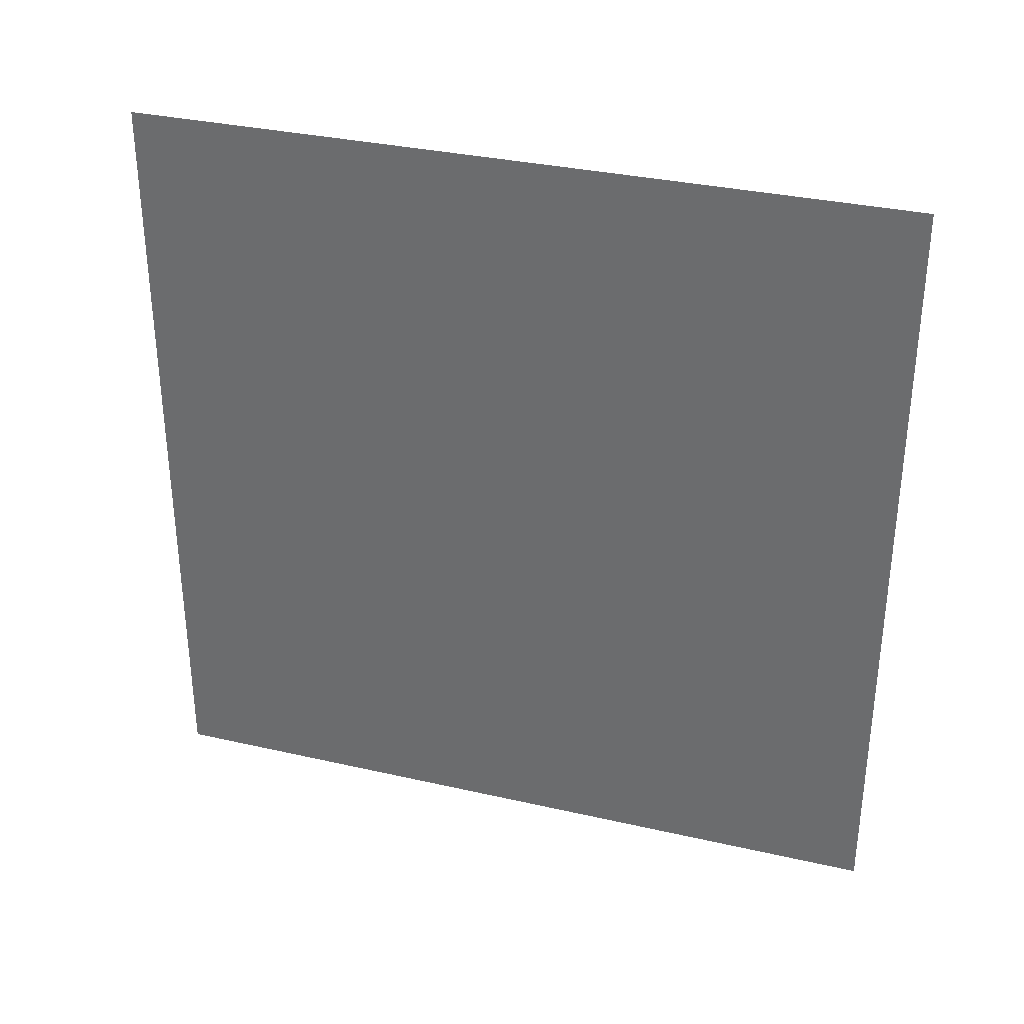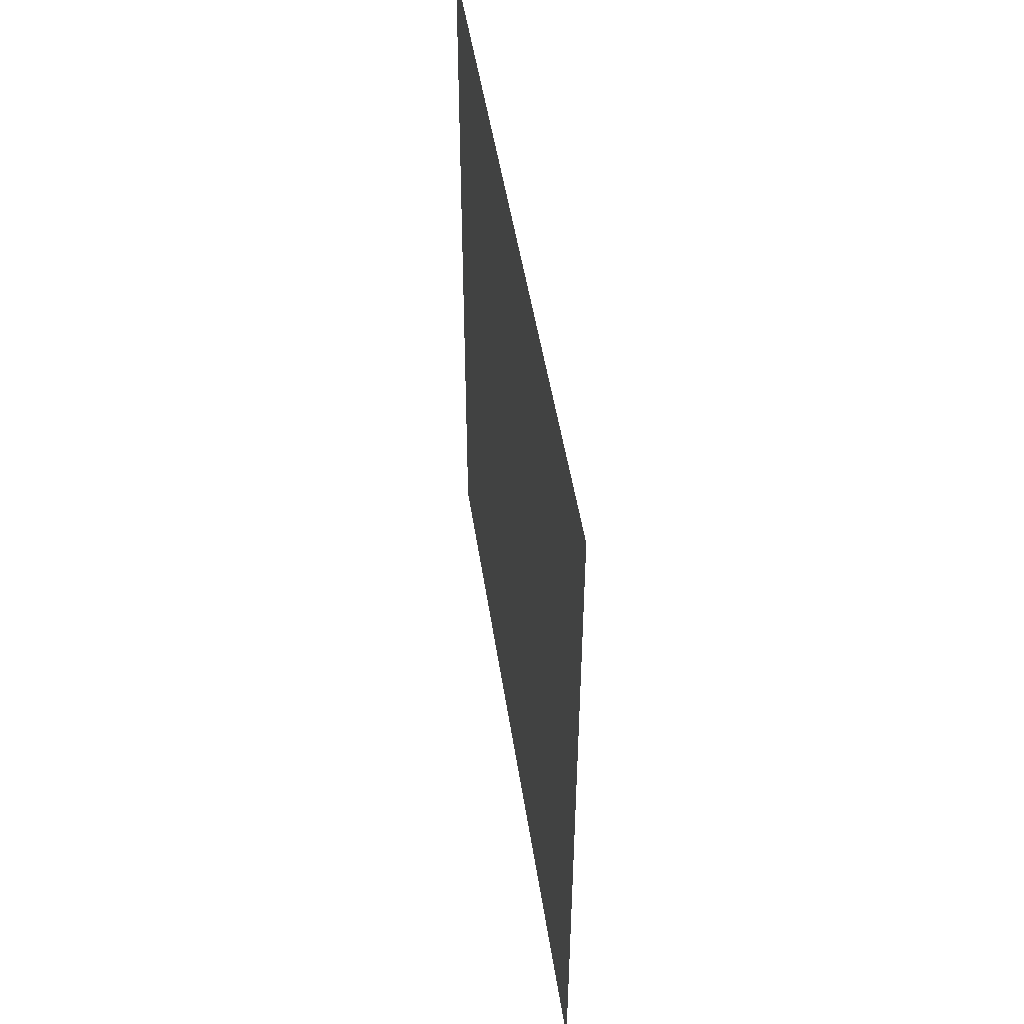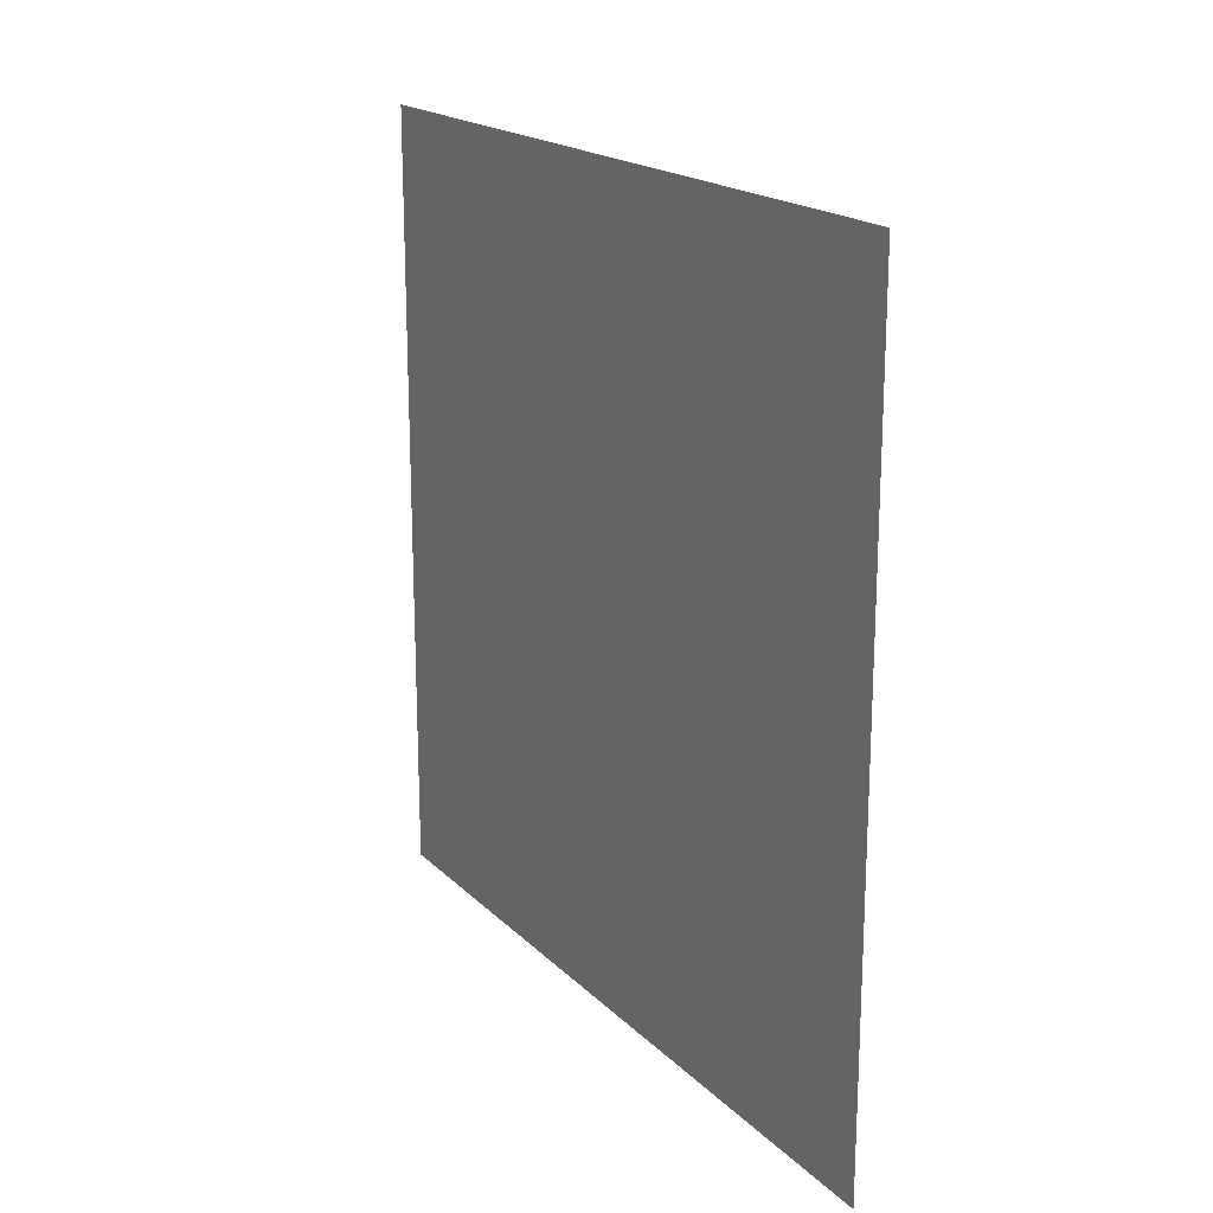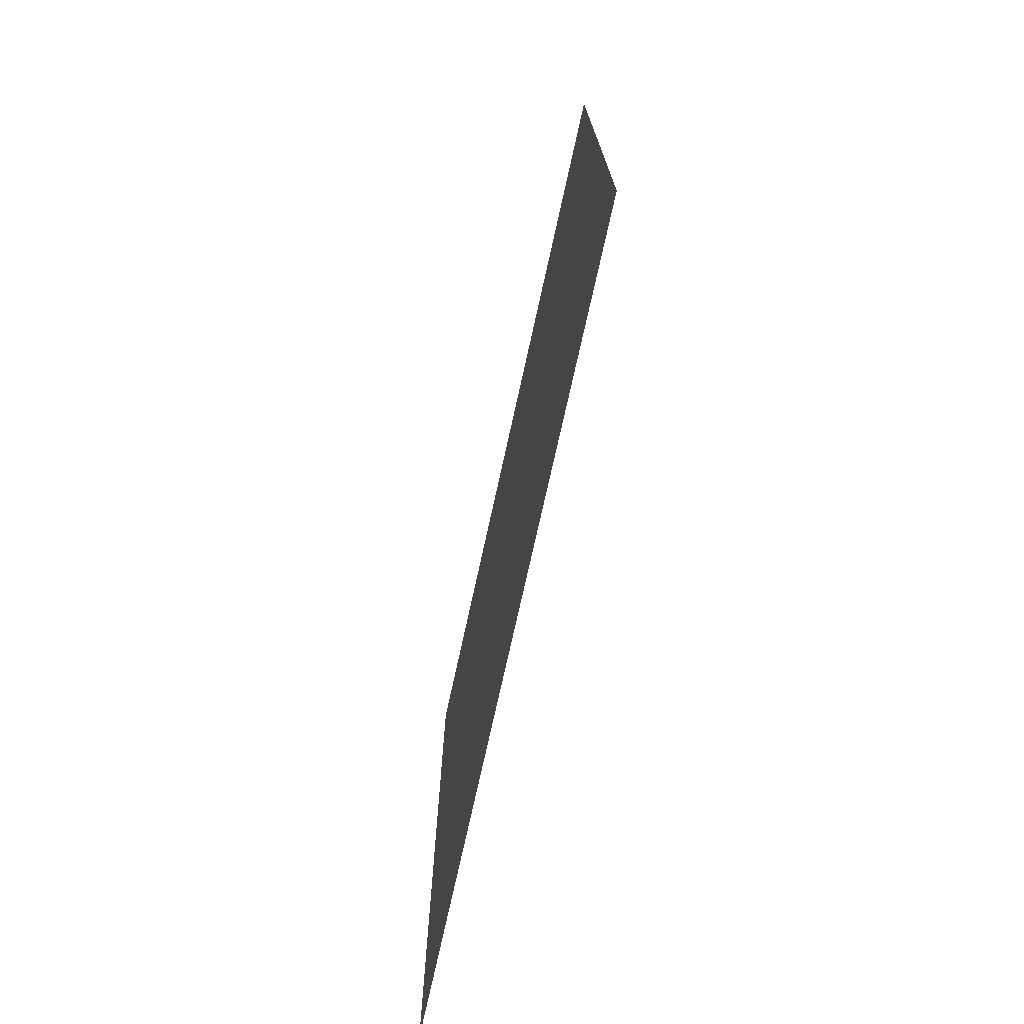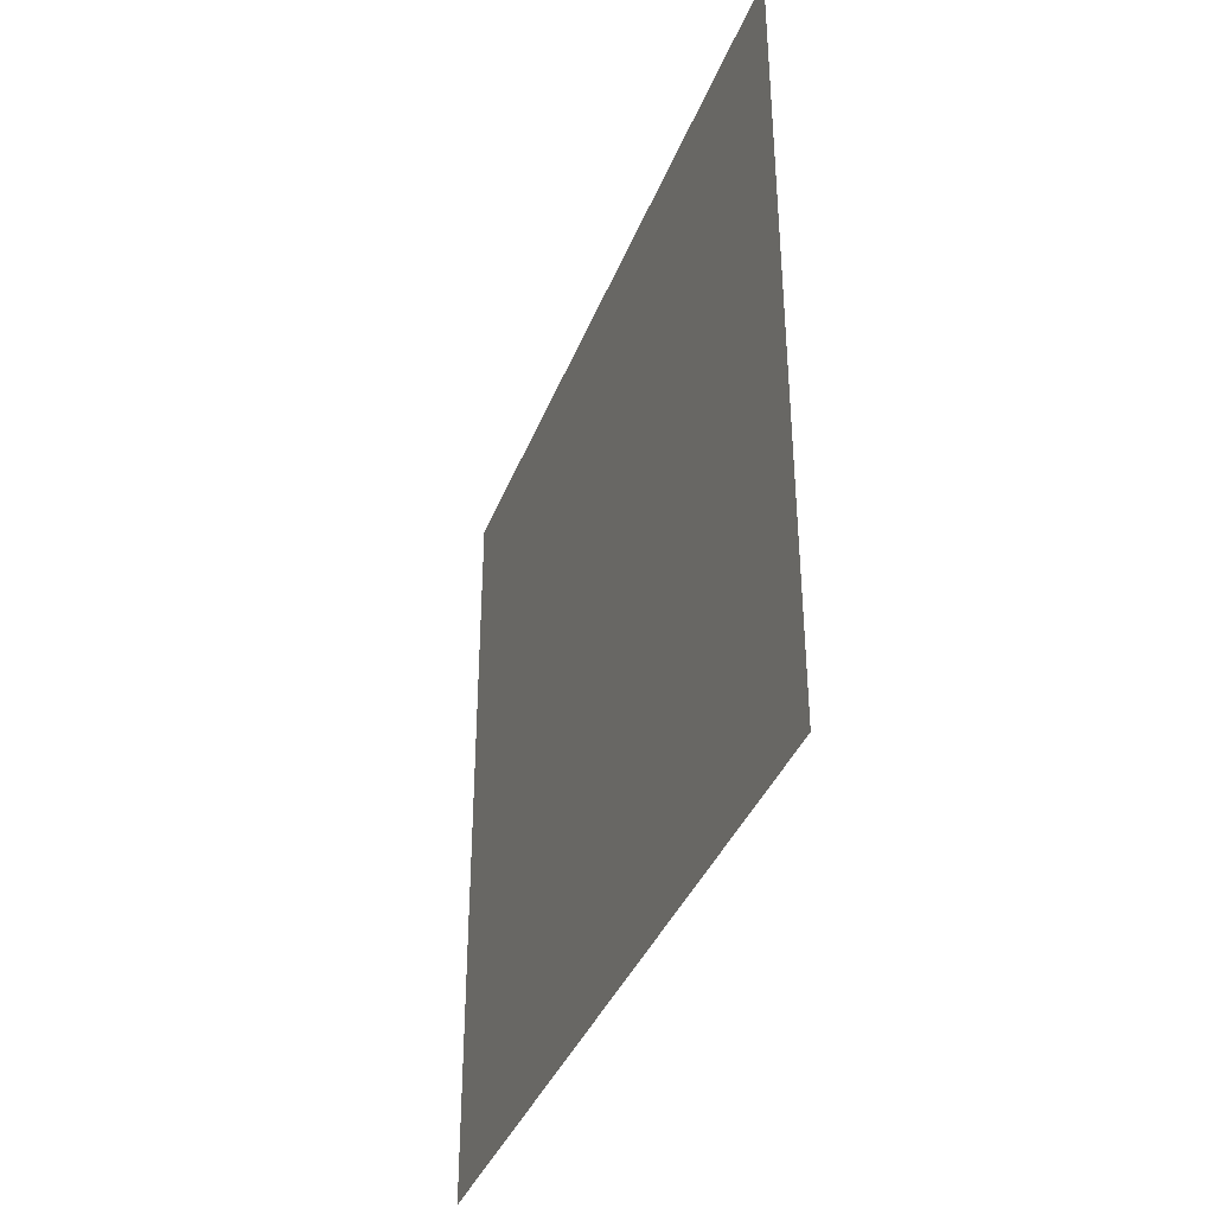
<metadata>
{"format":"obj","ext":"obj","renderer":"f3d","projection":"perspective","resolution":1024,"background":"white","views":[{"elev":33.1,"azim":-72.5,"up":"+Y"},{"elev":47.8,"azim":171.6,"up":"+Z"},{"elev":18.7,"azim":149.9,"up":"+Y"},{"elev":-73.8,"azim":-12.4,"up":"+Z"},{"elev":-38.0,"azim":-20.0,"up":"+Z"}]}
</metadata>
<code>
o C_Wall_3mx3m
g C_Wall_3mx3m
v 0 0 0
v 0 0 3
v 0 3 0
v 0 3 3
g C_Wall_3mx3m
f 3 4 2 1

</code>
